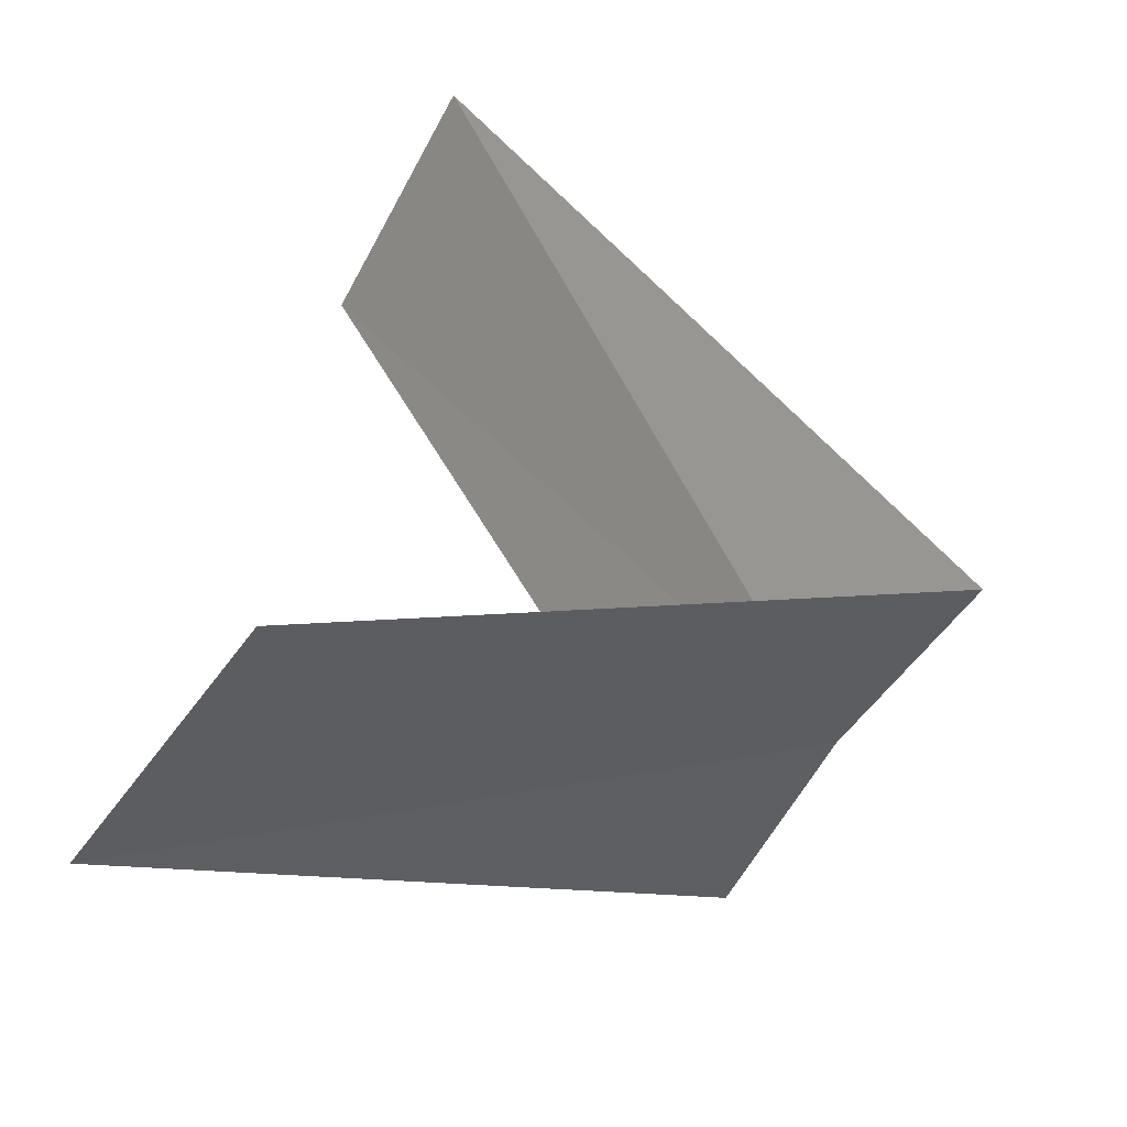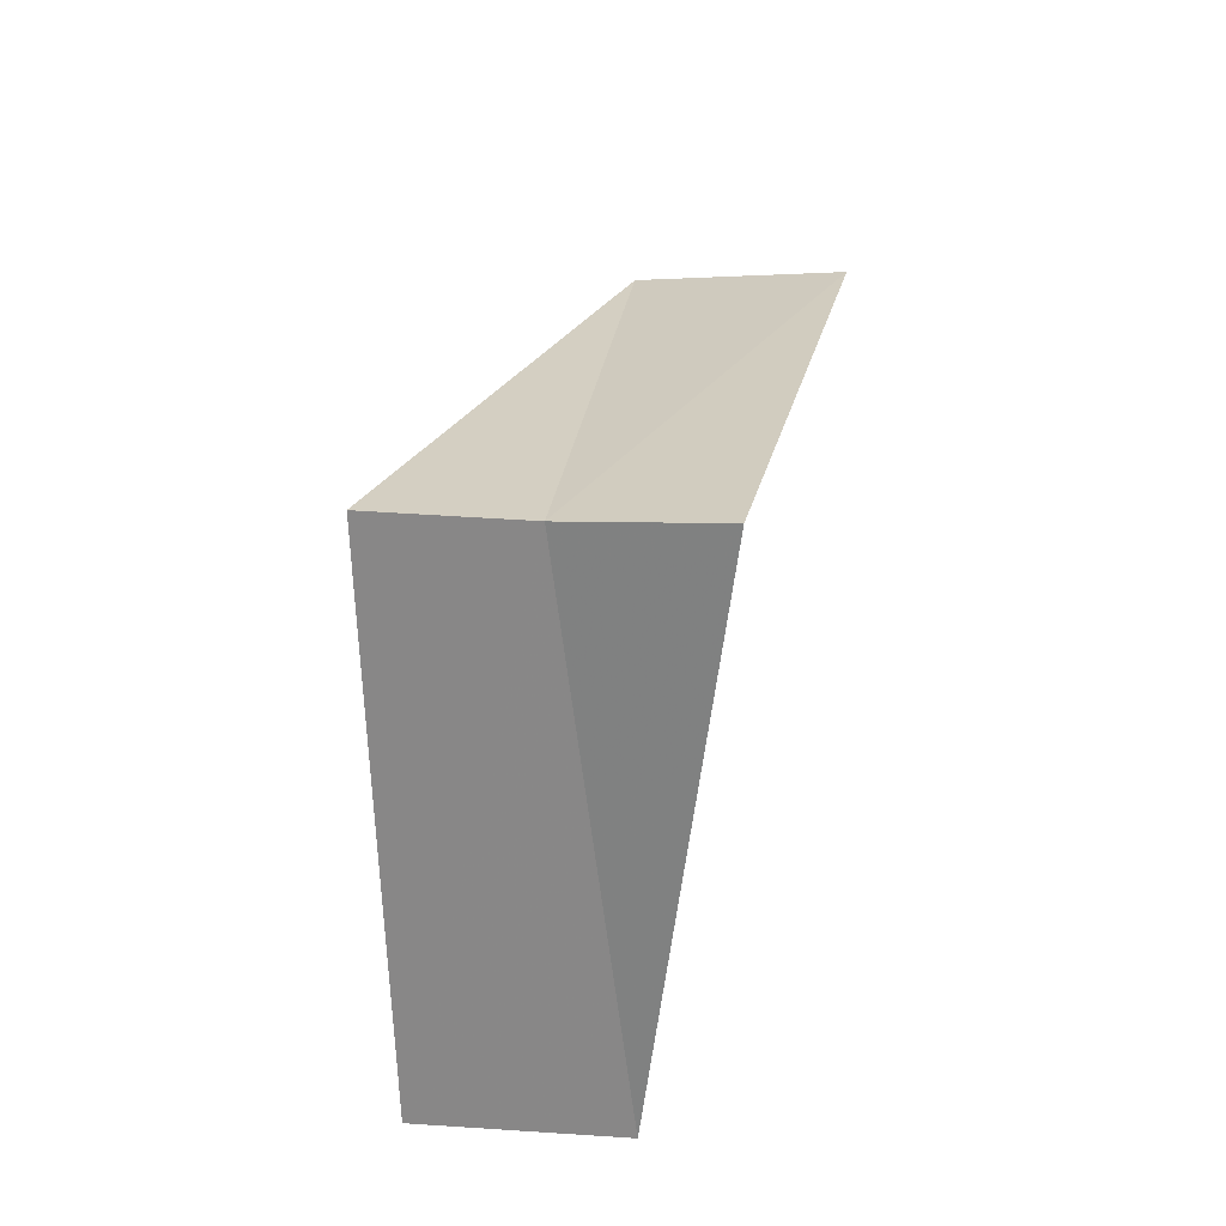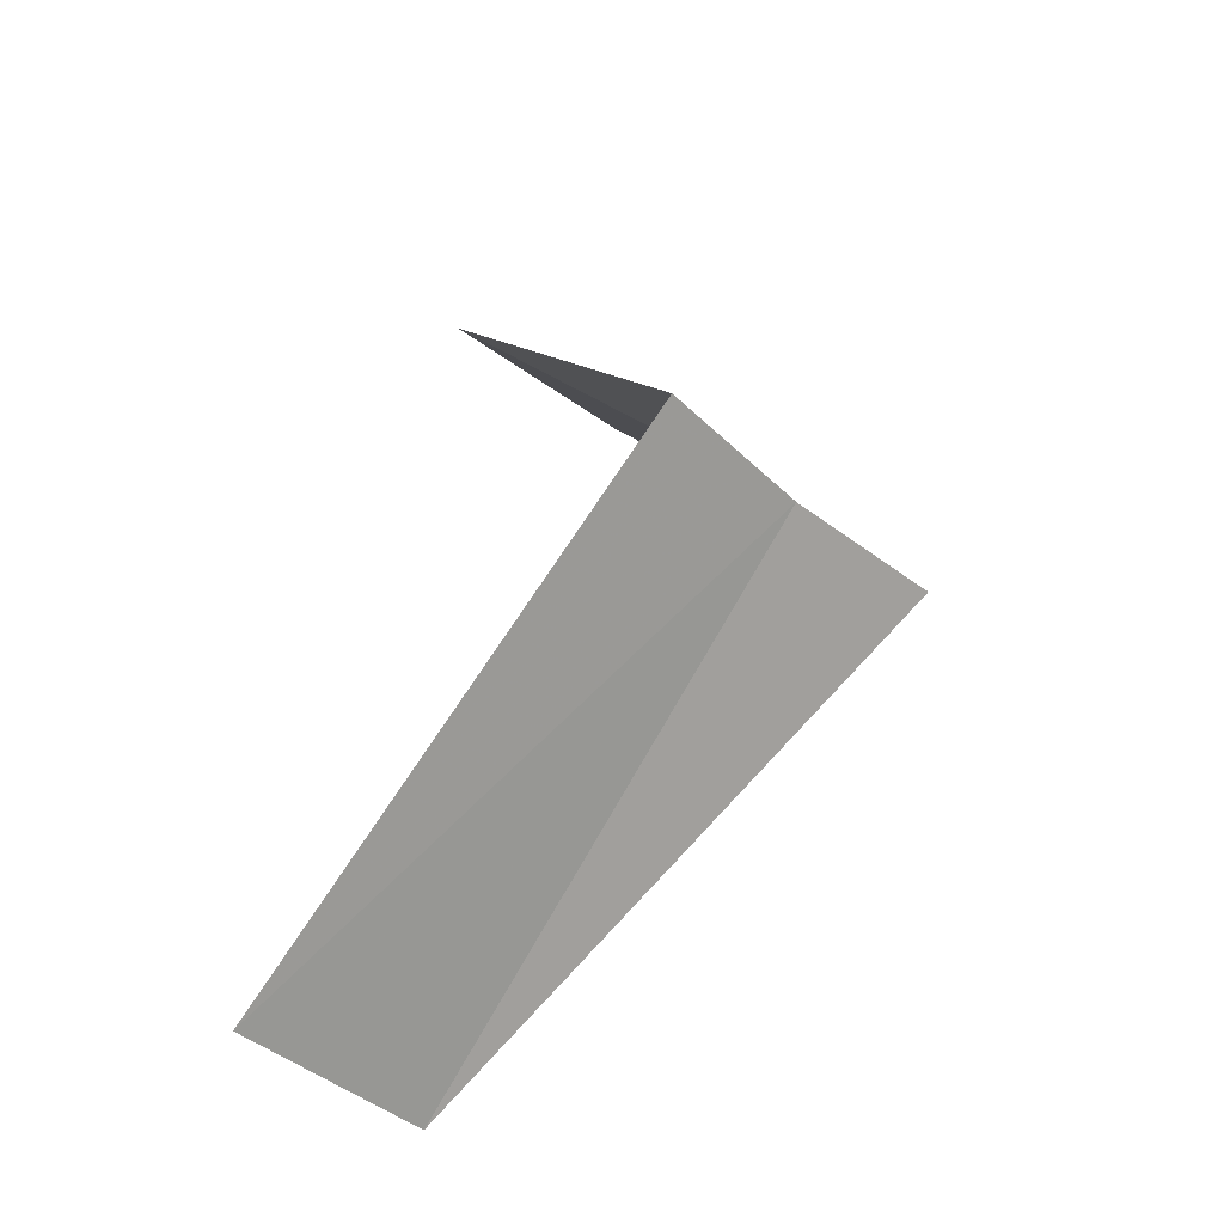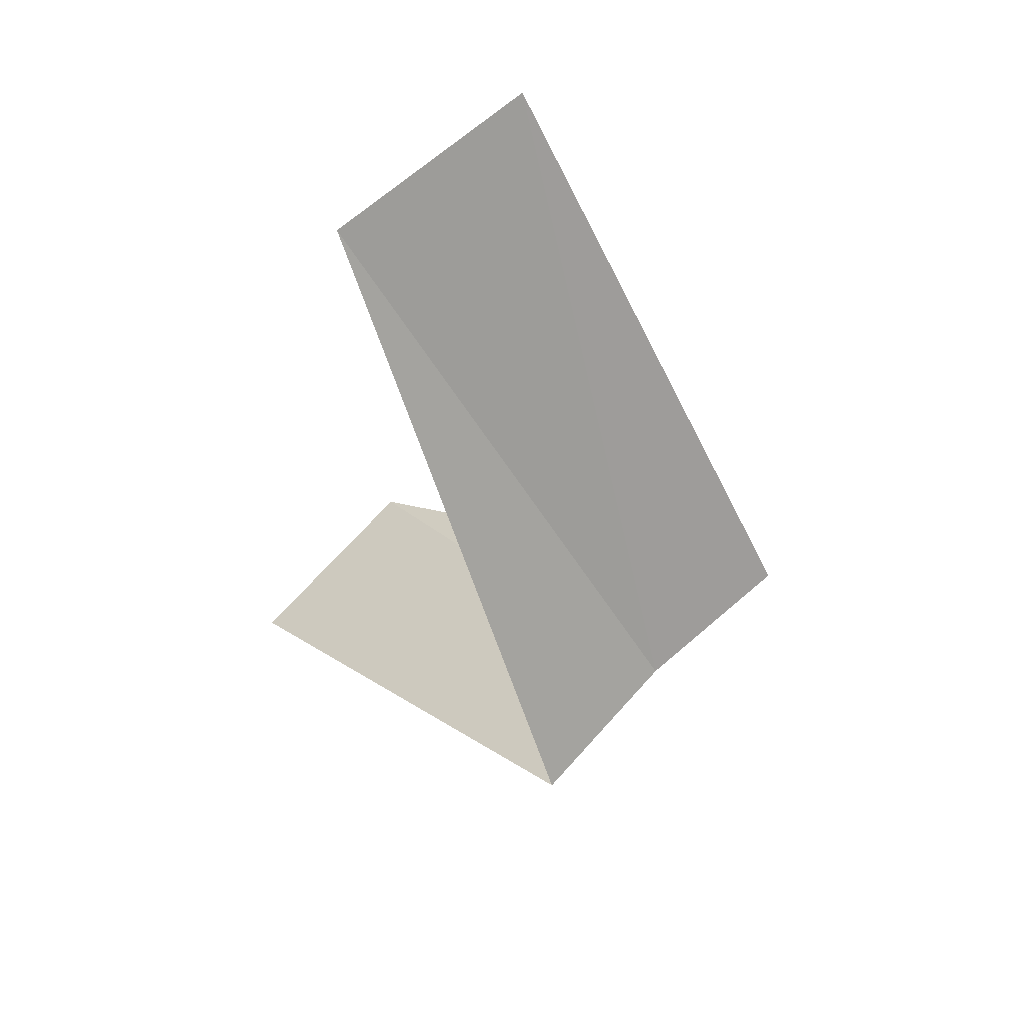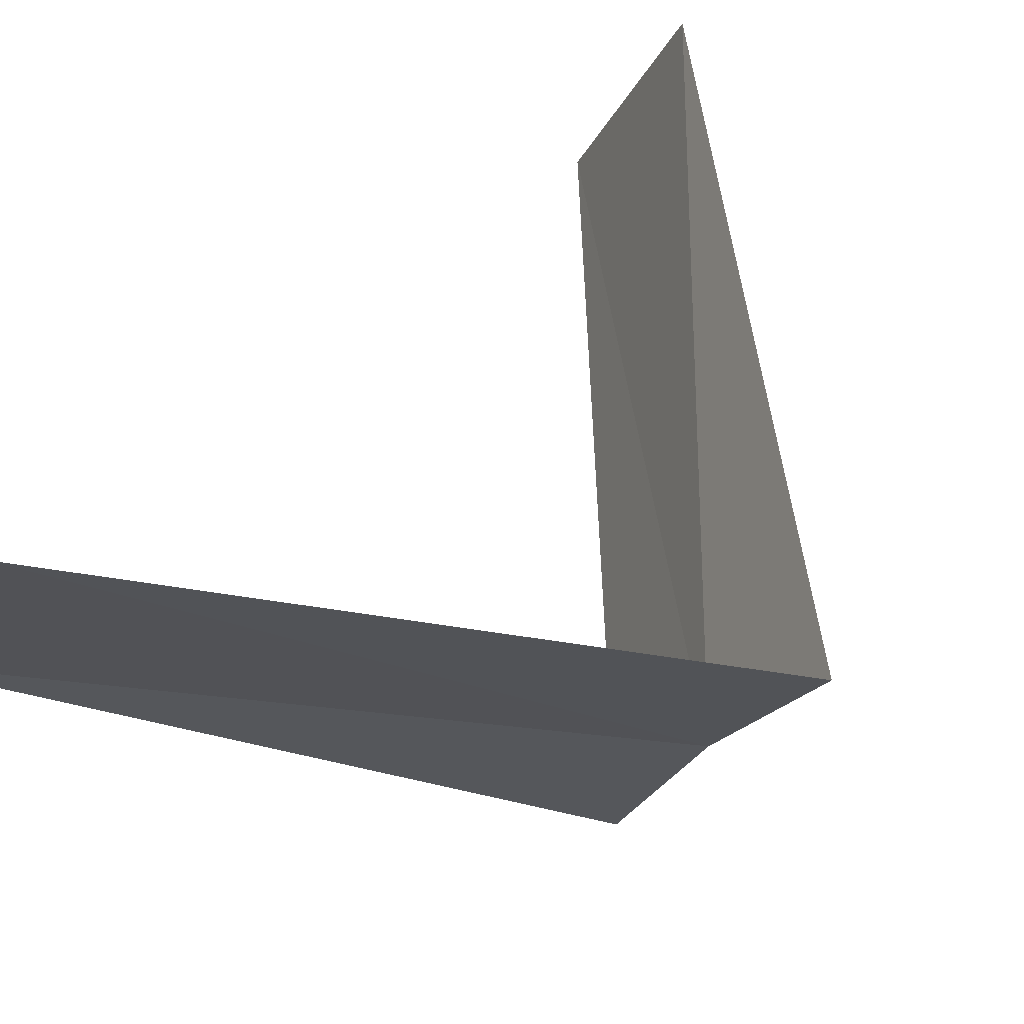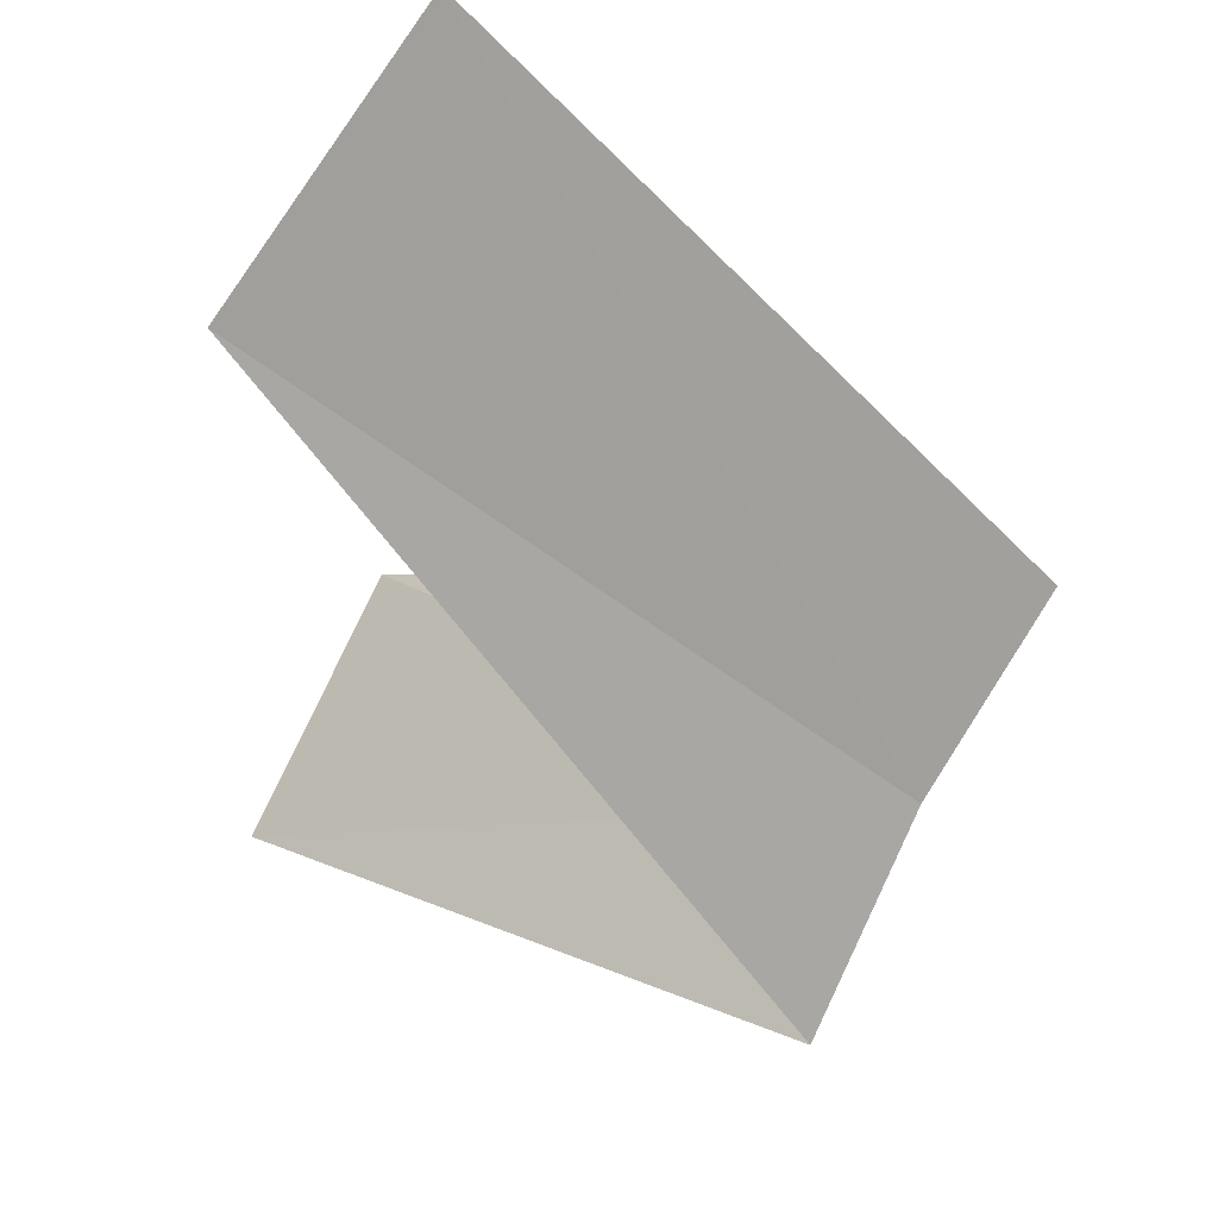
<metadata>
{"format":"obj","ext":"obj","renderer":"f3d","projection":"perspective","resolution":1024,"background":"white","views":[{"elev":38.8,"azim":13.1,"up":"+Y"},{"elev":-19.5,"azim":71.5,"up":"+Z"},{"elev":-33.0,"azim":15.2,"up":"+Z"},{"elev":74.2,"azim":16.6,"up":"+Z"},{"elev":49.4,"azim":40.5,"up":"+Y"},{"elev":-7.8,"azim":2.3,"up":"+Y"}]}
</metadata>
<code>
v -2.629 1.445 15.84
v -3.719 1.472 14.88
v -3.505 1.927 14.84
v -2.789 1.104 15.88
v -2.427 1.763 15.8
v -3.505 1.927 16.84
v -3.236 2.351 16.8
f 1 3 2
f 1 2 4
f 1 5 3
f 1 4 6
f 1 7 5
f 1 6 7

</code>
